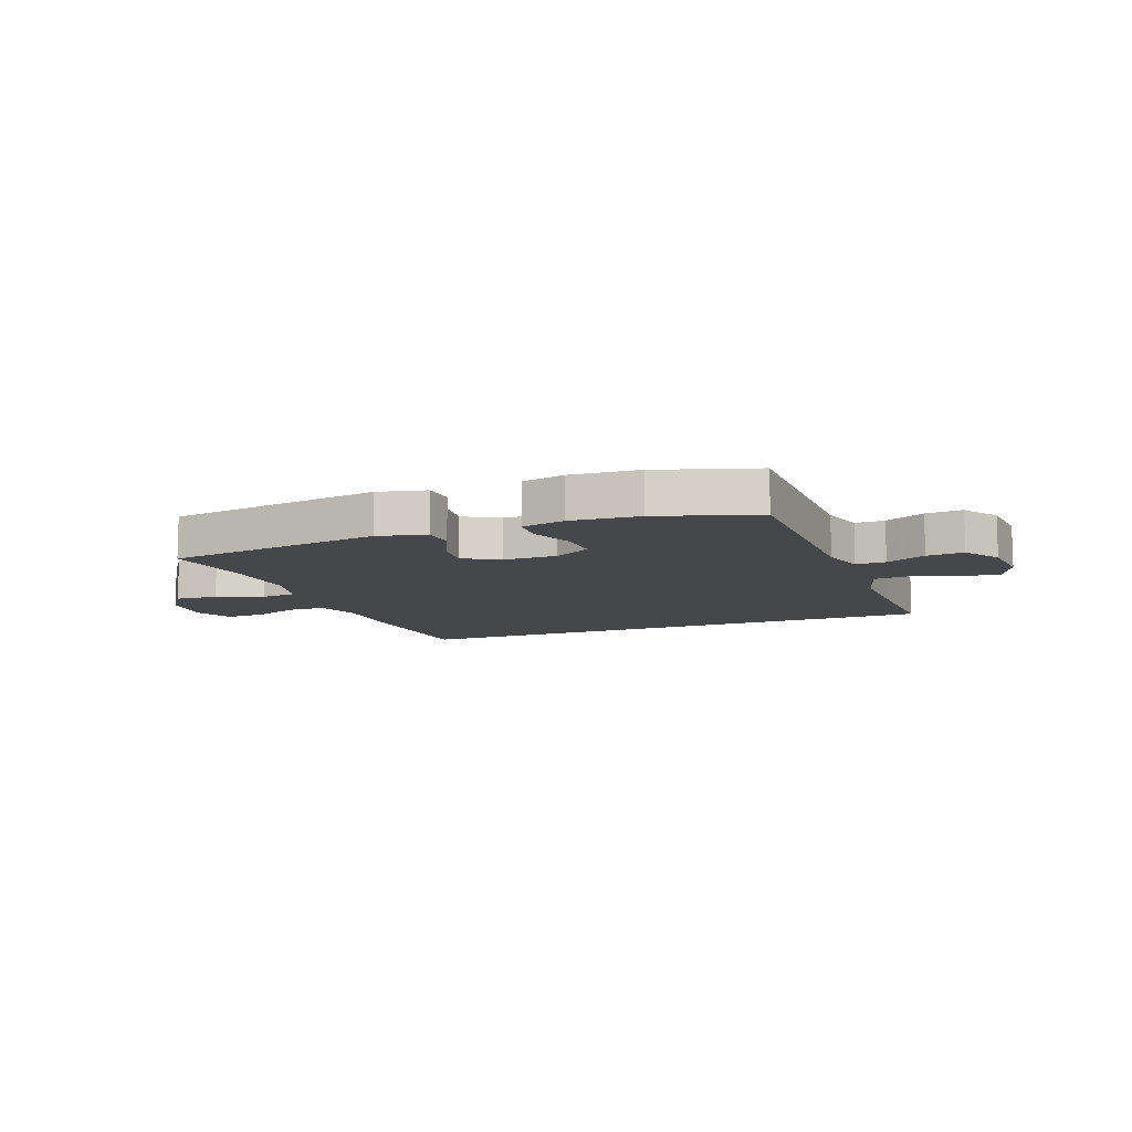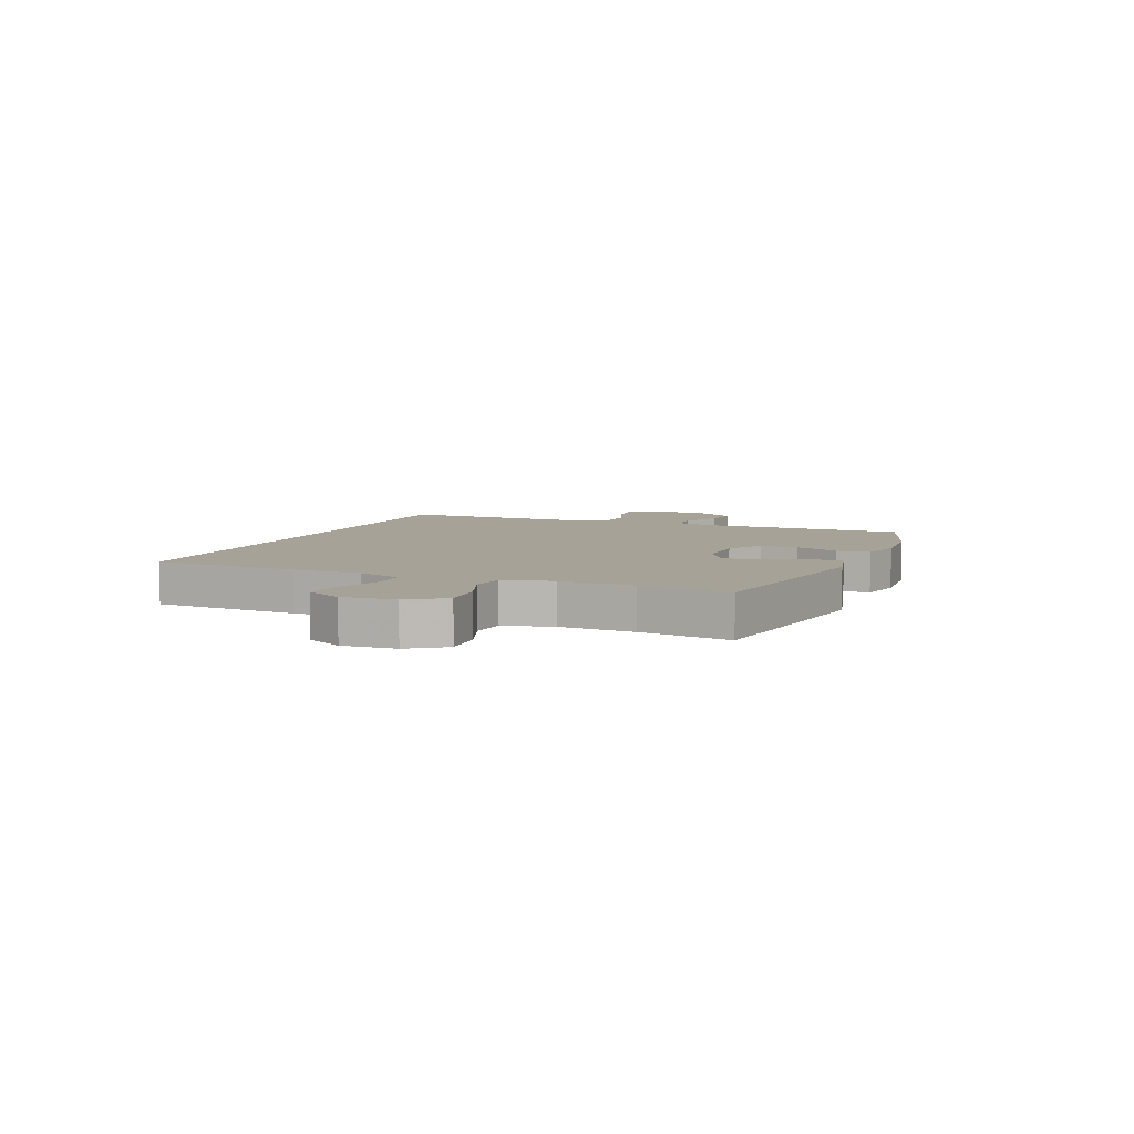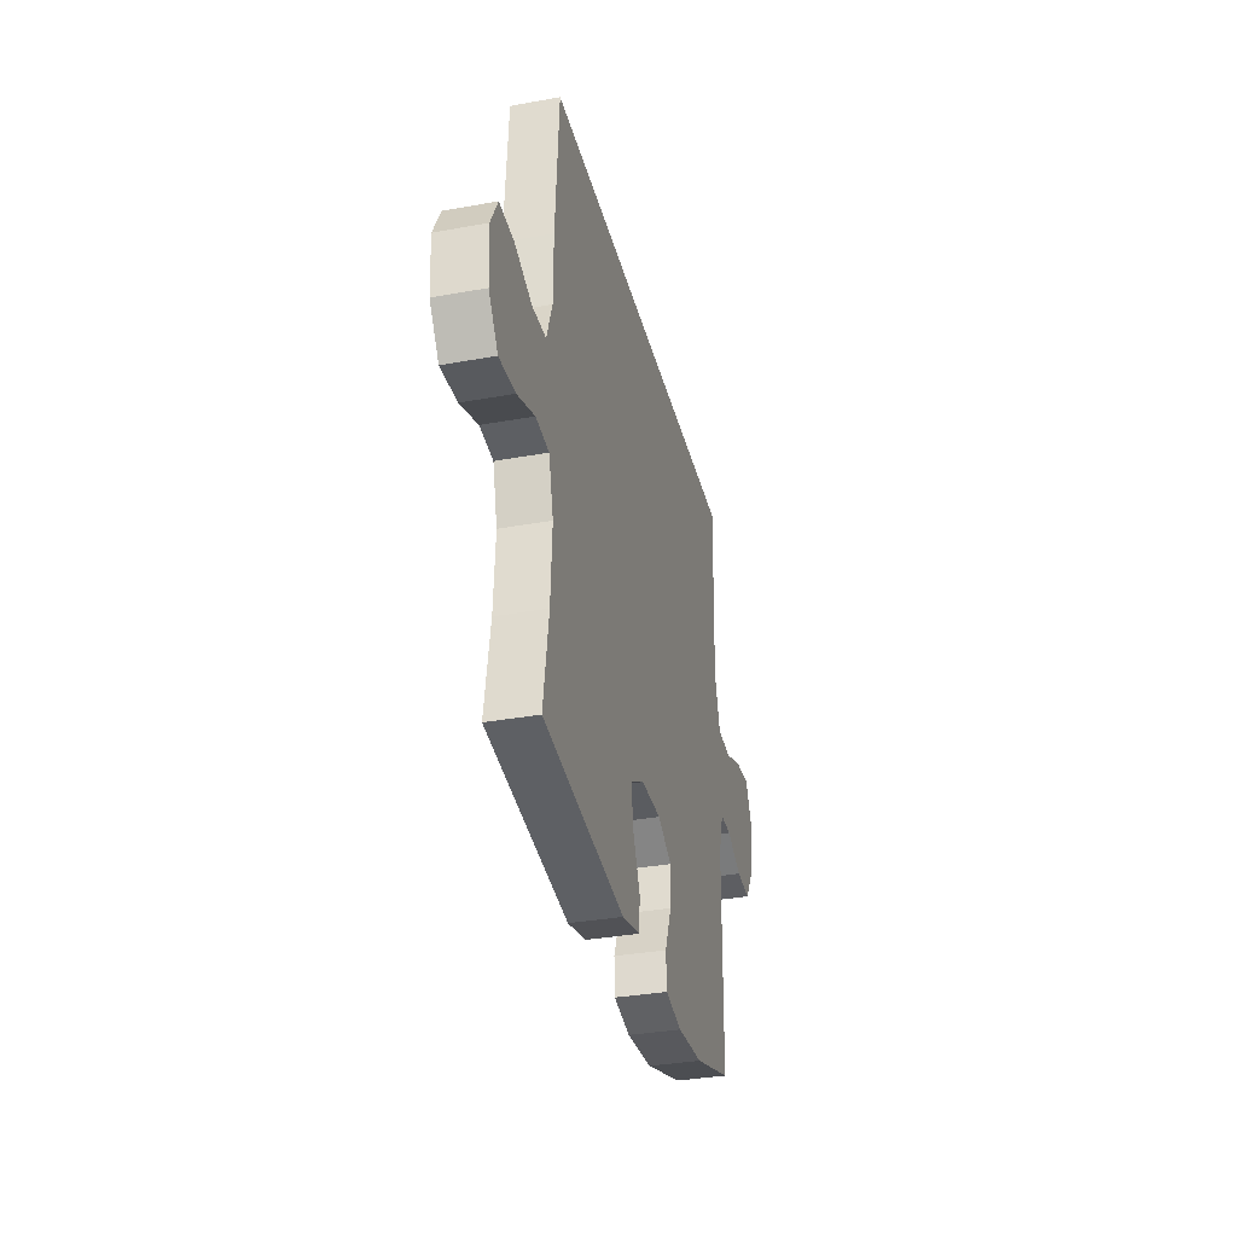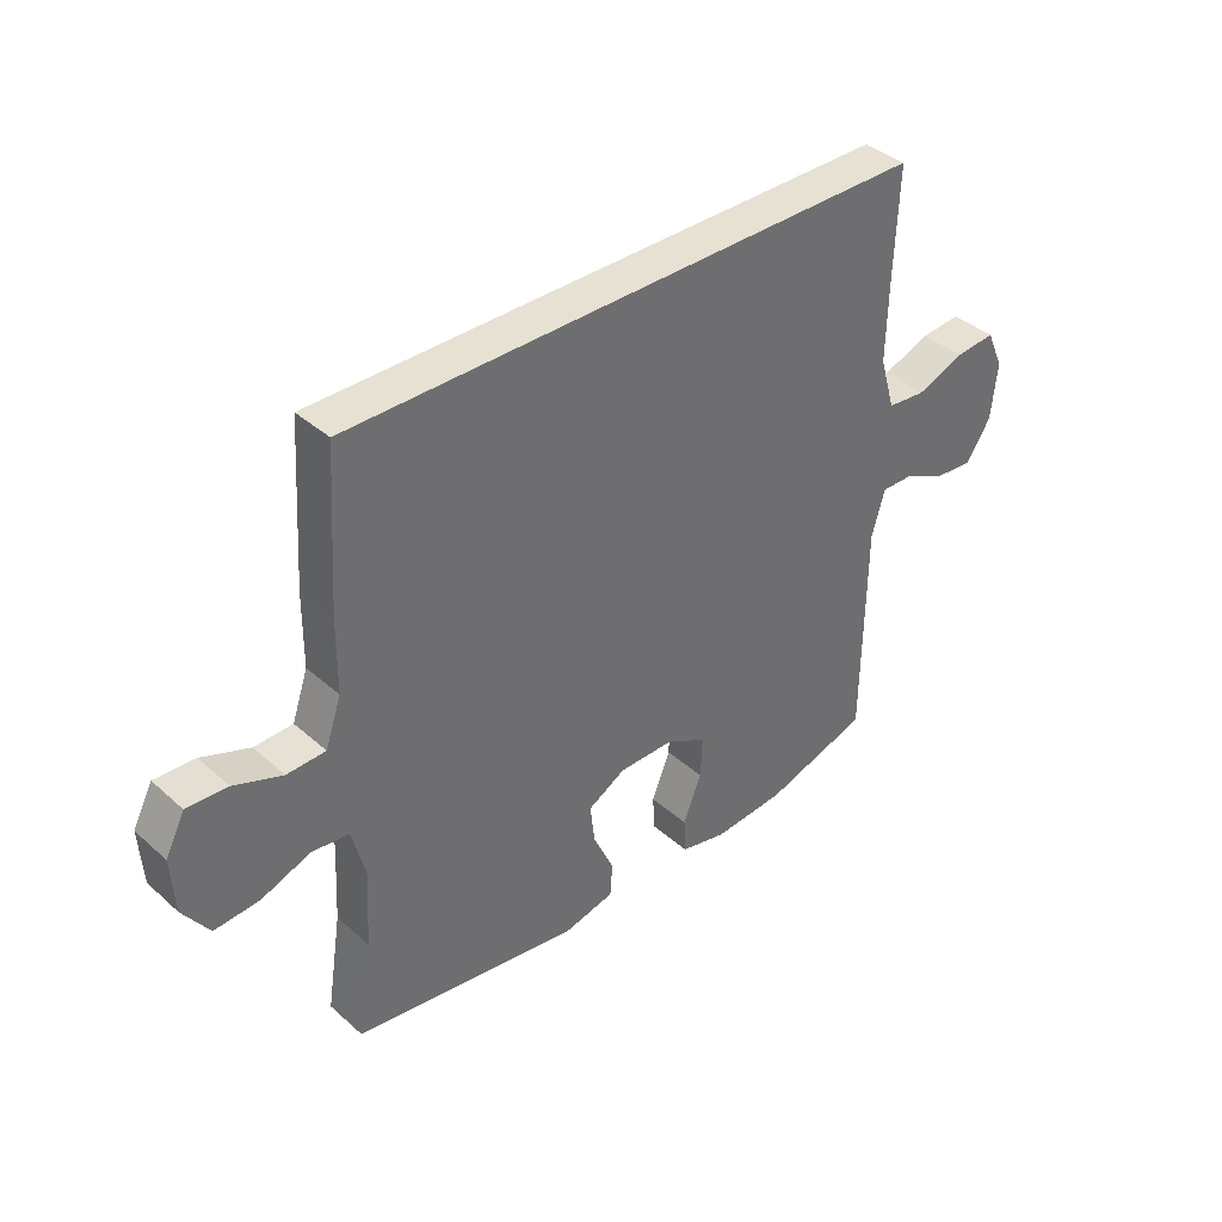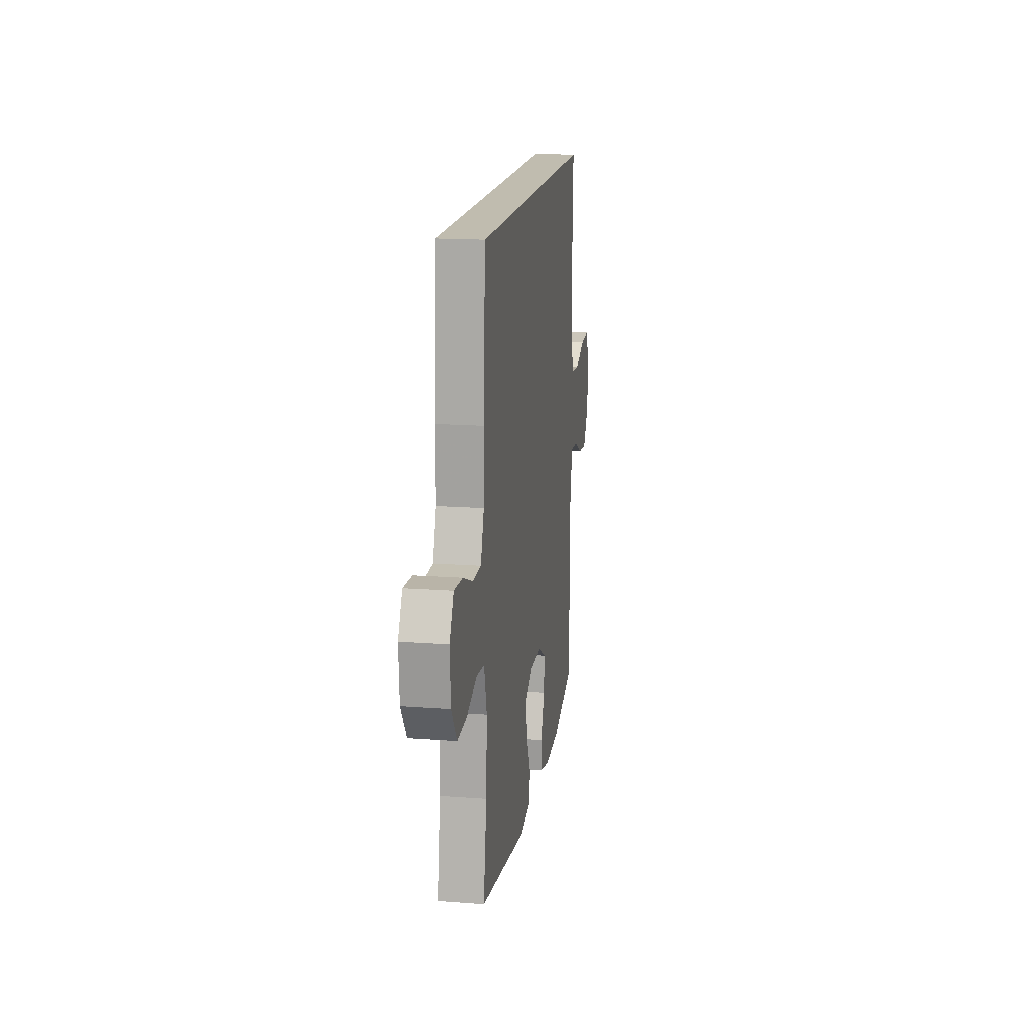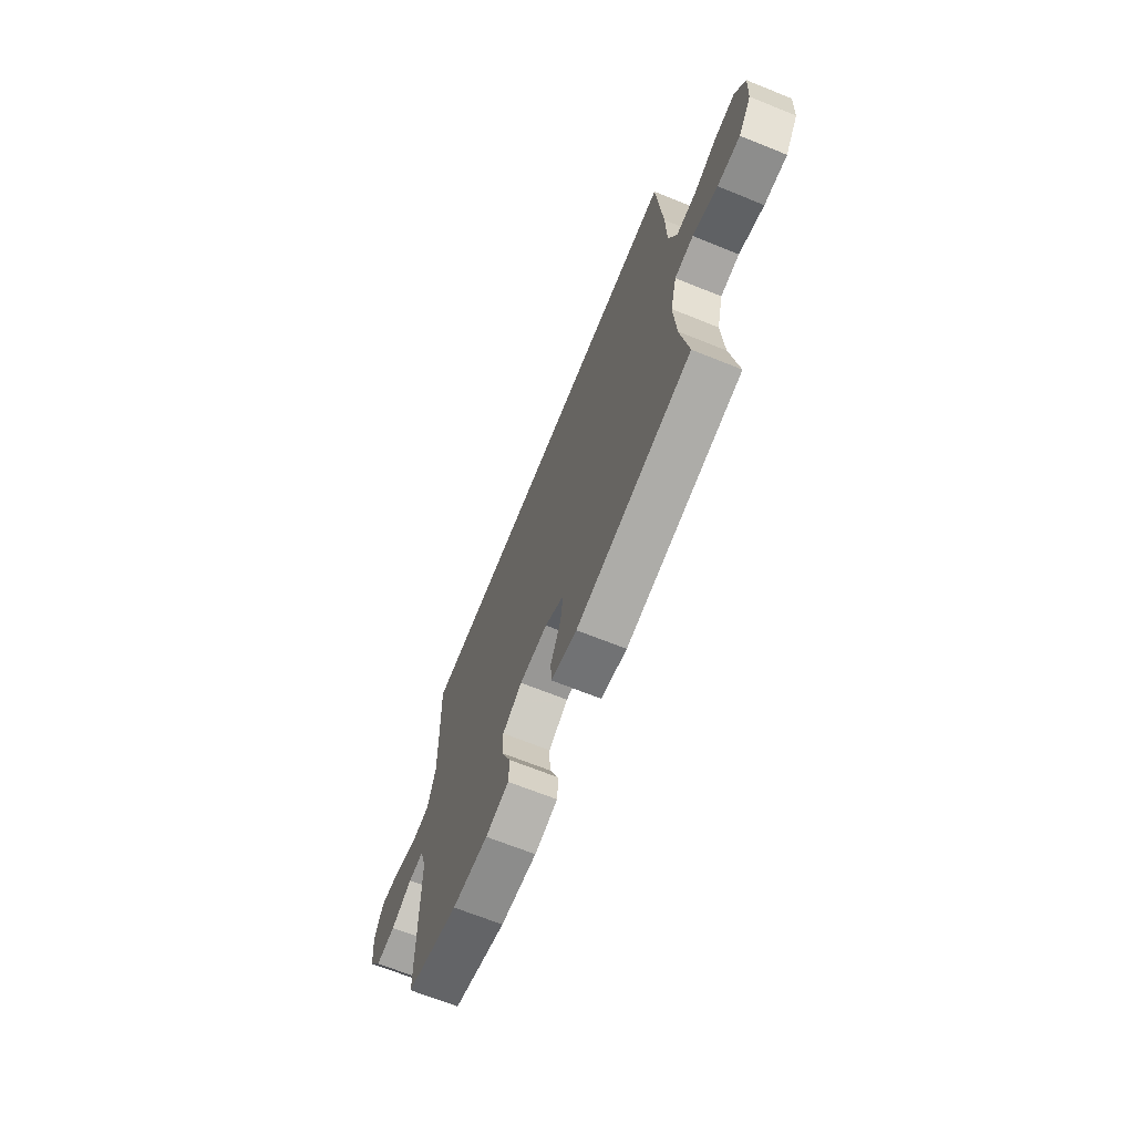
<metadata>
{"format":"obj","ext":"obj","renderer":"f3d","projection":"perspective","resolution":1024,"background":"white","views":[{"elev":-10.3,"azim":-159.3,"up":"+Y"},{"elev":6.4,"azim":112.2,"up":"+Y"},{"elev":-34.2,"azim":103.8,"up":"+Z"},{"elev":38.6,"azim":137.9,"up":"+Z"},{"elev":16.3,"azim":98.8,"up":"+Z"},{"elev":-68.2,"azim":68.1,"up":"+Z"}]}
</metadata>
<code>
v 0.5 0.07 -0.5
v 0.116 0.07 -0.559
v 0.03 0.07 -0.539
v 0.026 0.07 -0.482
v 0.061 0.07 -0.406
v 0.069 0.07 -0.339
v 0.005 0.07 -0.303
v -0.09 0.07 -0.303
v -0.156 0.07 -0.34
v -0.153 0.07 -0.409
v -0.122 0.07 -0.487
v -0.125 0.07 -0.546
v -0.203 0.07 -0.564
v -0.324 0.07 -0.555
v -0.5 0.07 -0.5
v -0.504 0.07 -0.134
v -0.526 0.07 -0.058
v -0.579 0.07 -0.059
v -0.65 0.07 -0.093
v -0.716 0.07 -0.099
v -0.758 0.07 -0.035
v -0.768 0.07 0.06
v -0.739 0.07 0.125
v -0.671 0.07 0.119
v -0.59 0.07 0.088
v -0.525 0.07 0.094
v -0.499 0.07 0.183
v -0.502 0.07 0.319
v -0.509 0.07 0.5
v 0.469 0.07 0.5
v 0.486 0.07 0.238
v 0.487 0.07 0.117
v 0.514 0.07 0.039
v 0.579 0.07 0.037
v 0.66 0.07 0.068
v 0.729 0.07 0.072
v 0.762 0.07 0.008
v 0.756 0.07 -0.086
v 0.712 0.07 -0.15
v 0.636 0.07 -0.145
v 0.553 0.07 -0.114
v 0.49 0.07 -0.121
v 0.468 0.07 -0.207
v 0.475 0.07 -0.339
v 0.5 0 -0.5
v 0.116 0 -0.559
v 0.03 0 -0.539
v 0.026 0 -0.482
v 0.061 0 -0.406
v 0.069 0 -0.339
v 0.005 0 -0.303
v -0.09 0 -0.303
v -0.156 0 -0.34
v -0.153 0 -0.409
v -0.122 0 -0.487
v -0.125 0 -0.546
v -0.203 0 -0.564
v -0.324 0 -0.555
v -0.5 0 -0.5
v -0.504 0 -0.134
v -0.526 0 -0.058
v -0.579 0 -0.059
v -0.65 0 -0.093
v -0.716 0 -0.099
v -0.758 0 -0.035
v -0.768 0 0.06
v -0.739 0 0.125
v -0.671 0 0.119
v -0.59 0 0.088
v -0.525 0 0.094
v -0.499 0 0.183
v -0.502 0 0.319
v -0.509 0 0.5
v 0.469 0 0.5
v 0.486 0 0.238
v 0.487 0 0.117
v 0.514 0 0.039
v 0.579 0 0.037
v 0.66 0 0.068
v 0.729 0 0.072
v 0.762 0 0.008
v 0.756 0 -0.086
v 0.712 0 -0.15
v 0.636 0 -0.145
v 0.553 0 -0.114
v 0.49 0 -0.121
v 0.468 0 -0.207
v 0.475 0 -0.339
f 38 39 40 41
f 38 41 42
f 37 38 42
f 34 35 36 37
f 33 34 37 42
f 32 33 42 43
f 28 29 30 31
f 27 28 31 32
f 26 27 32 43
f 22 23 24 25
f 18 19 20 21
f 17 18 21 22
f 13 14 15 16
f 13 16 17
f 10 11 12 13
f 9 10 13 17
f 8 9 17
f 7 8 17
f 2 3 4 5
f 44 1 2 5
f 44 5 6
f 43 44 6 7
f 22 25 26 43
f 7 17 22 43
f 85 84 83 82
f 86 85 82
f 86 82 81
f 81 80 79 78
f 86 81 78 77
f 87 86 77 76
f 75 74 73 72
f 76 75 72 71
f 87 76 71 70
f 69 68 67 66
f 65 64 63 62
f 66 65 62 61
f 60 59 58 57
f 61 60 57
f 57 56 55 54
f 61 57 54 53
f 61 53 52
f 61 52 51
f 49 48 47 46
f 49 46 45 88
f 50 49 88
f 51 50 88 87
f 87 70 69 66
f 87 66 61 51
f 1 45 46 2
f 2 46 47 3
f 3 47 48 4
f 4 48 49 5
f 5 49 50 6
f 6 50 51 7
f 7 51 52 8
f 8 52 53 9
f 9 53 54 10
f 10 54 55 11
f 11 55 56 12
f 12 56 57 13
f 13 57 58 14
f 14 58 59 15
f 15 59 60 16
f 16 60 61 17
f 17 61 62 18
f 18 62 63 19
f 19 63 64 20
f 20 64 65 21
f 21 65 66 22
f 22 66 67 23
f 23 67 68 24
f 24 68 69 25
f 25 69 70 26
f 26 70 71 27
f 27 71 72 28
f 28 72 73 29
f 29 73 74 30
f 30 74 75 31
f 31 75 76 32
f 32 76 77 33
f 33 77 78 34
f 34 78 79 35
f 35 79 80 36
f 36 80 81 37
f 37 81 82 38
f 38 82 83 39
f 39 83 84 40
f 40 84 85 41
f 41 85 86 42
f 42 86 87 43
f 43 87 88 44
f 44 88 45 1

</code>
